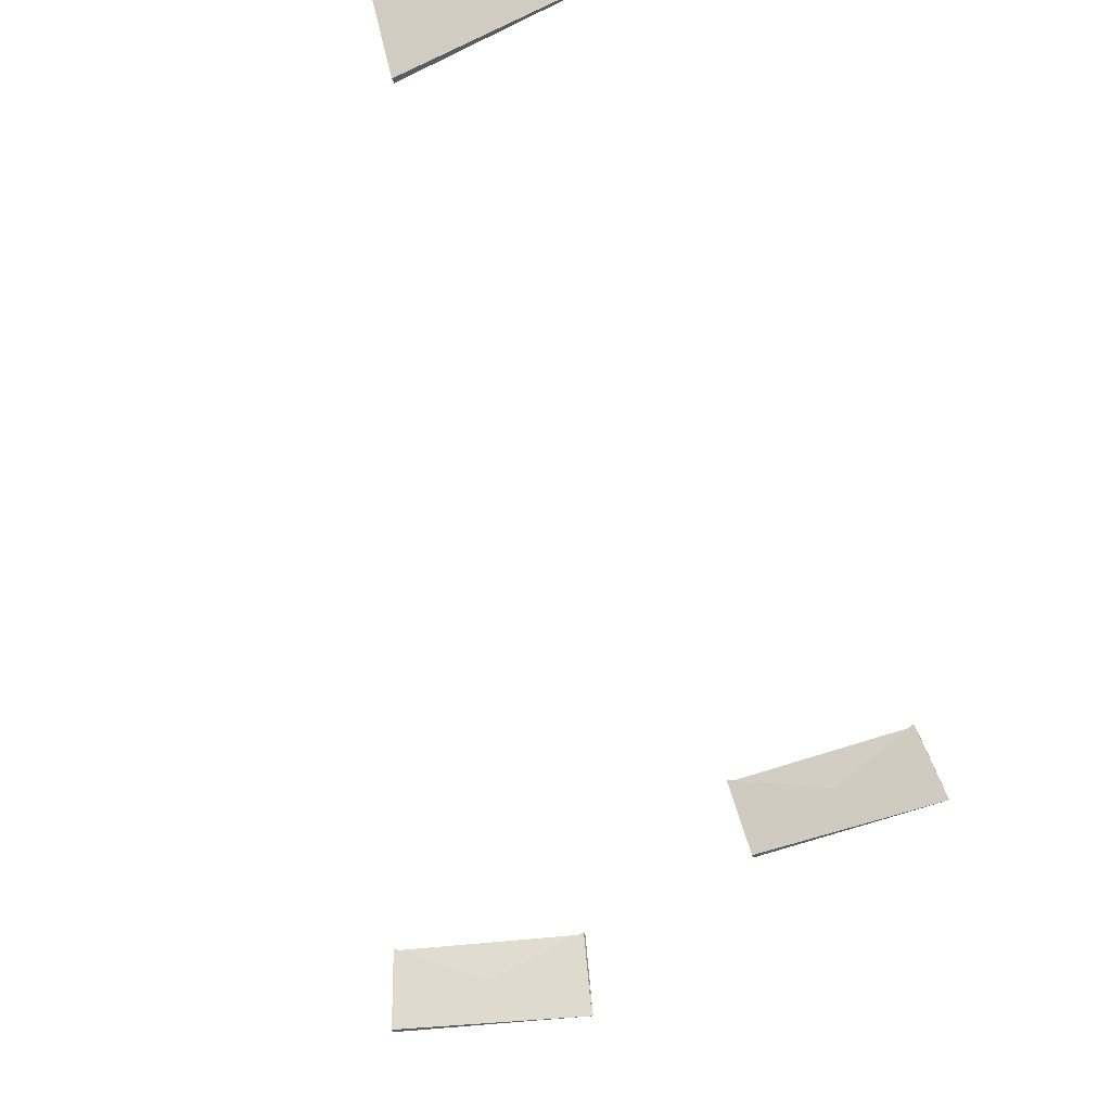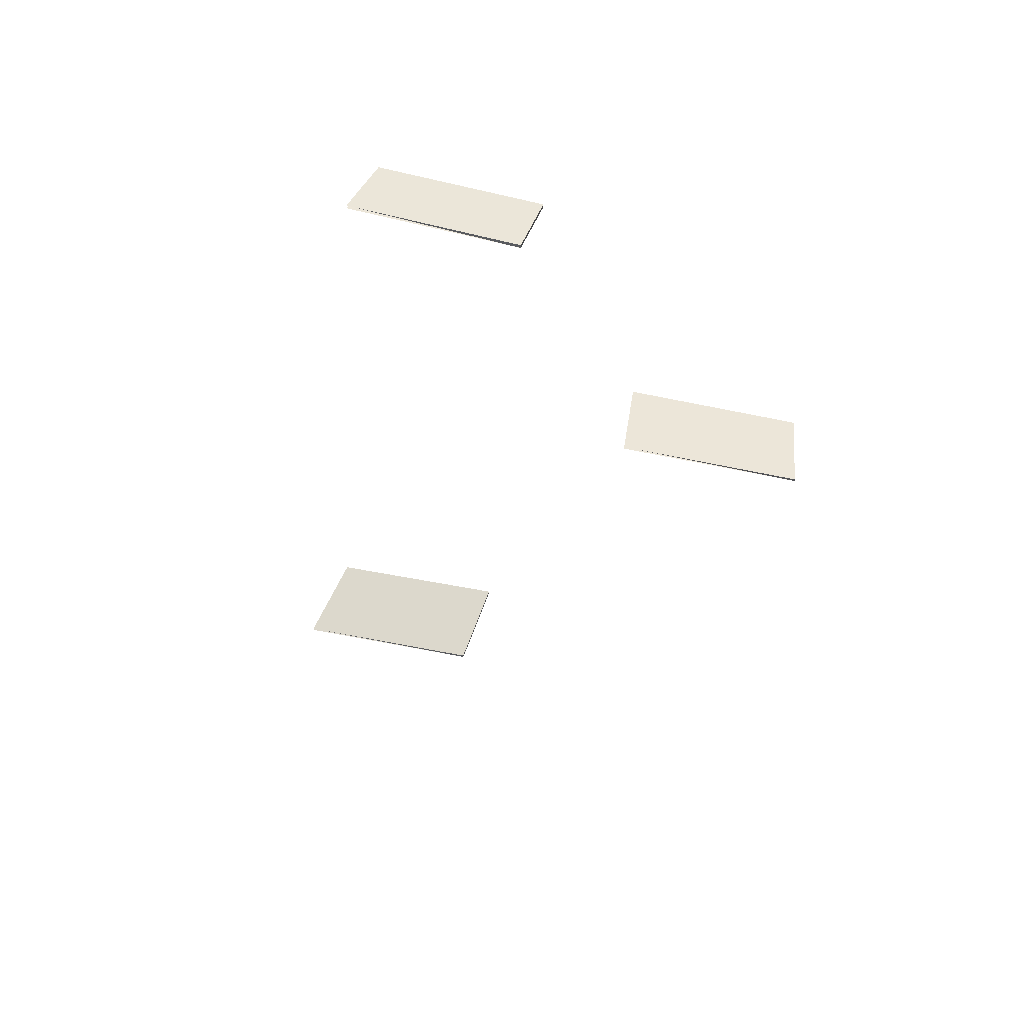
<metadata>
{"format":"obj","ext":"obj","renderer":"f3d","projection":"perspective","resolution":1024,"background":"white","views":[{"elev":-34.3,"azim":20.7,"up":"+Z"},{"elev":60.0,"azim":-173.3,"up":"+Y"}]}
</metadata>
<code>
o Cut_1_Vigor
v 0.6723 1.415 0.07642
v 0.6543 1.429 0.1454
v 0.8064 1.409 0.1667
v 0.8318 1.395 0.09883
v 0.6723 1.412 0.07642
v 0.6543 1.426 0.1454
v 0.8318 1.392 0.09883
v 0.8064 1.406 0.1667
f 1 2 3 4
f 5 8 7 6
f 1 5 6 2
f 2 6 7 3
f 3 7 8 4
f 5 1 4 8
o Cut_2_Canopy
v 0.614 2.125 0.05749
v 0.6033 2.111 0.1065
v 0.7252 2.114 0.1236
v 0.7401 2.128 0.07521
v 0.614 2.121 0.05749
v 0.6033 2.108 0.1065
v 0.7401 2.125 0.07521
v 0.7252 2.111 0.1236
f 9 10 11 12
f 13 16 15 14
f 9 13 14 10
f 10 14 15 11
f 11 15 16 12
f 13 9 12 16
o Cut_3_Spacing
v 0.4072 2.045 -0.06274
v 0.4098 2.039 -0.0115
v 0.5258 2.059 -0.01194
v 0.5278 2.066 -0.0632
v 0.4072 2.043 -0.0624
v 0.4098 2.036 -0.01118
v 0.5278 2.064 -0.06286
v 0.5258 2.056 -0.01162
f 17 18 19 20
f 21 24 23 22
f 17 21 22 18
f 18 22 23 19
f 19 23 24 20
f 21 17 20 24

</code>
